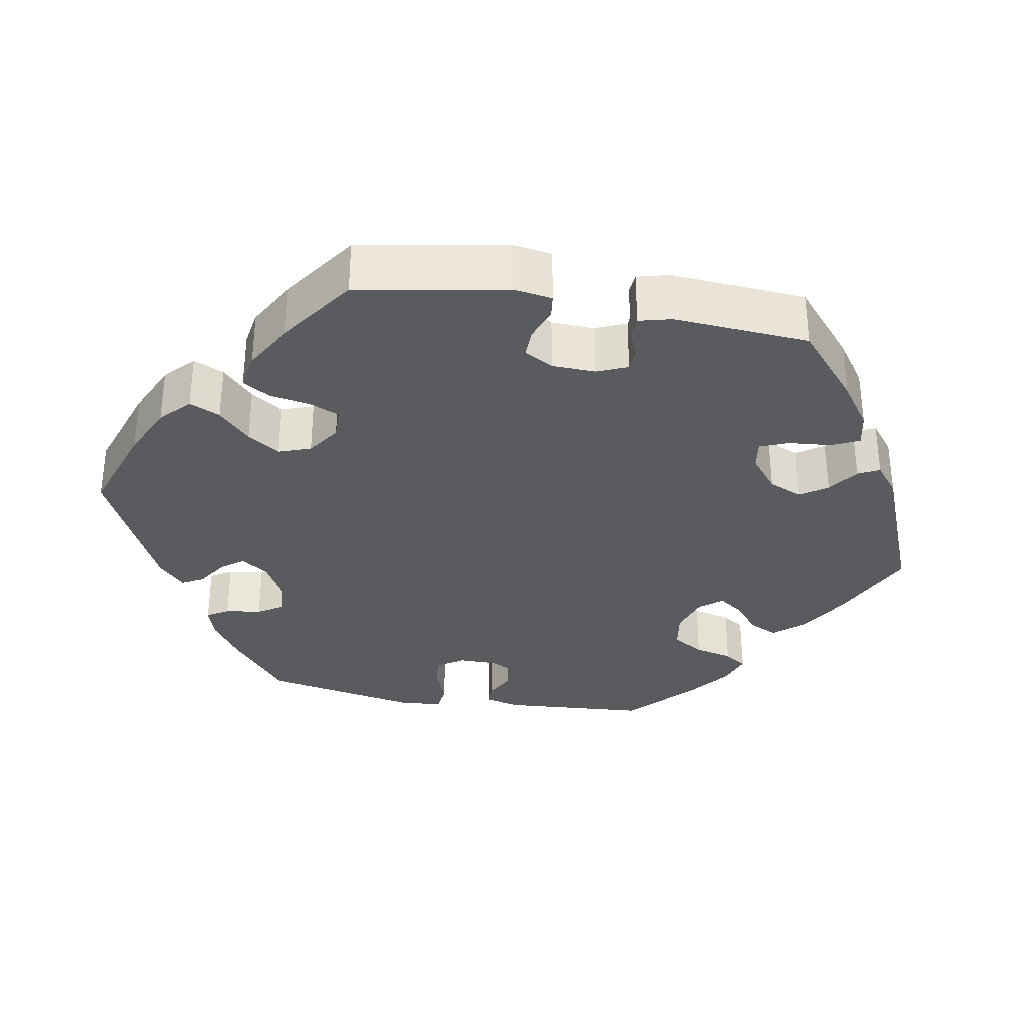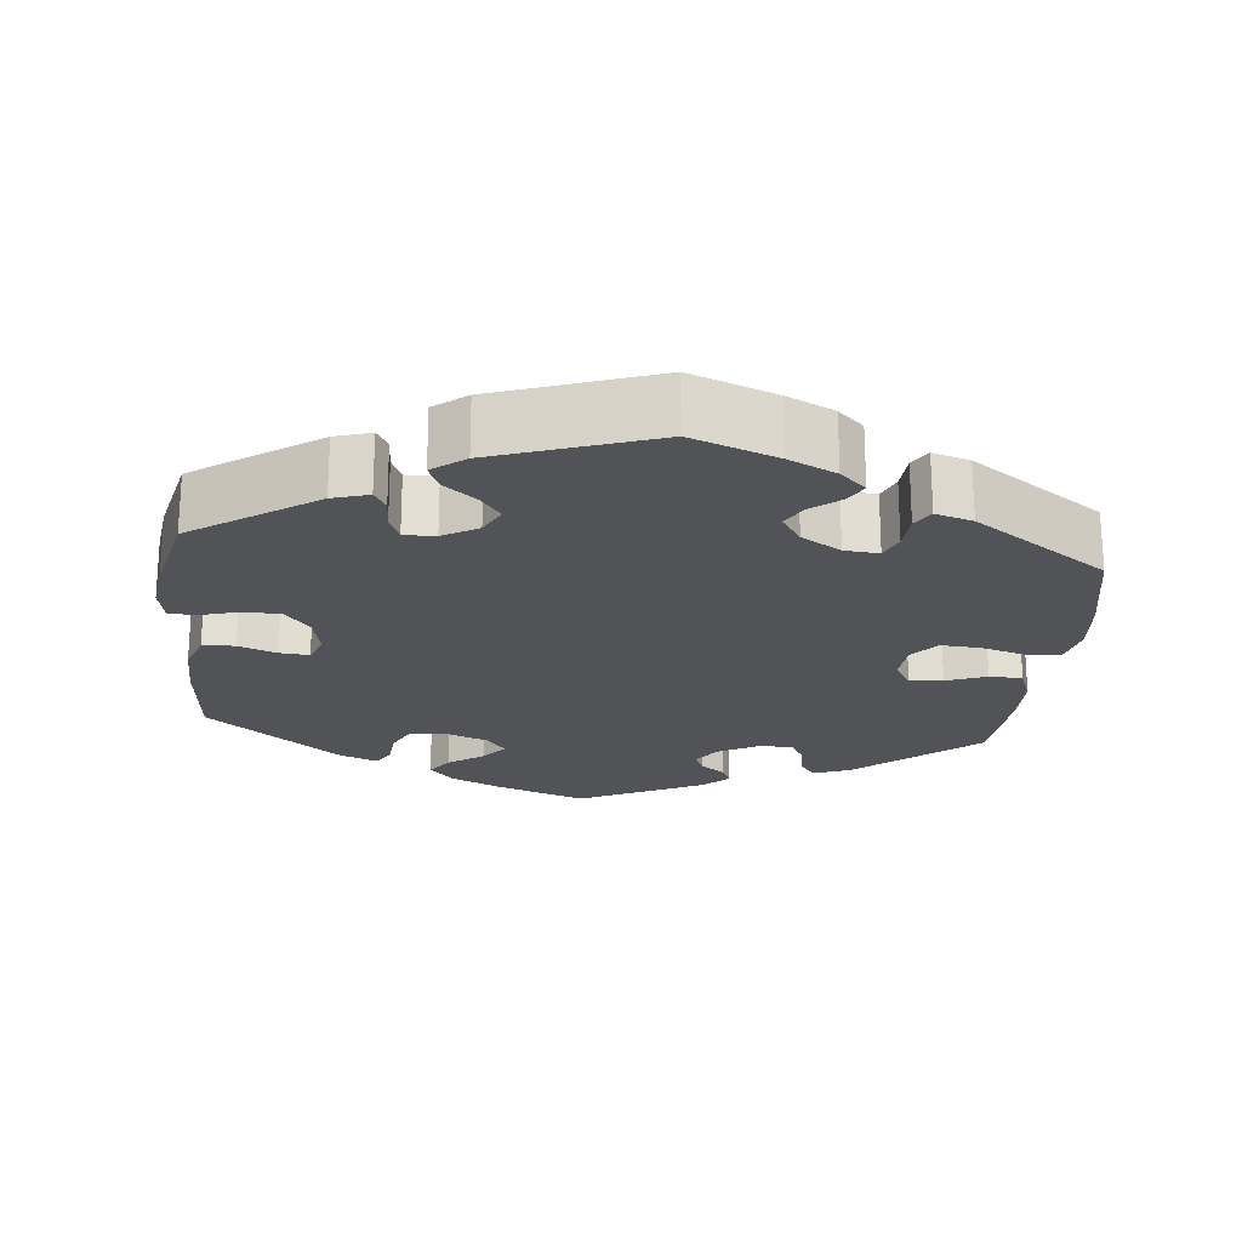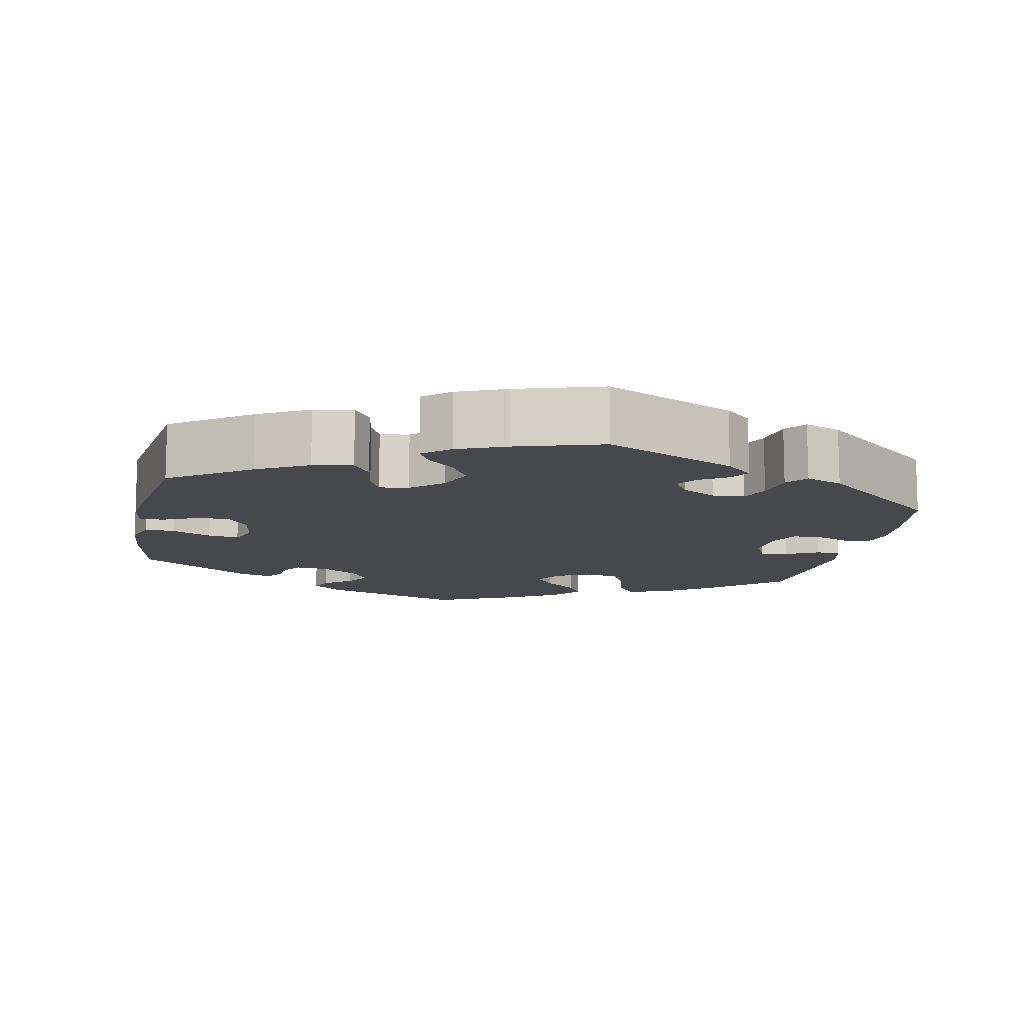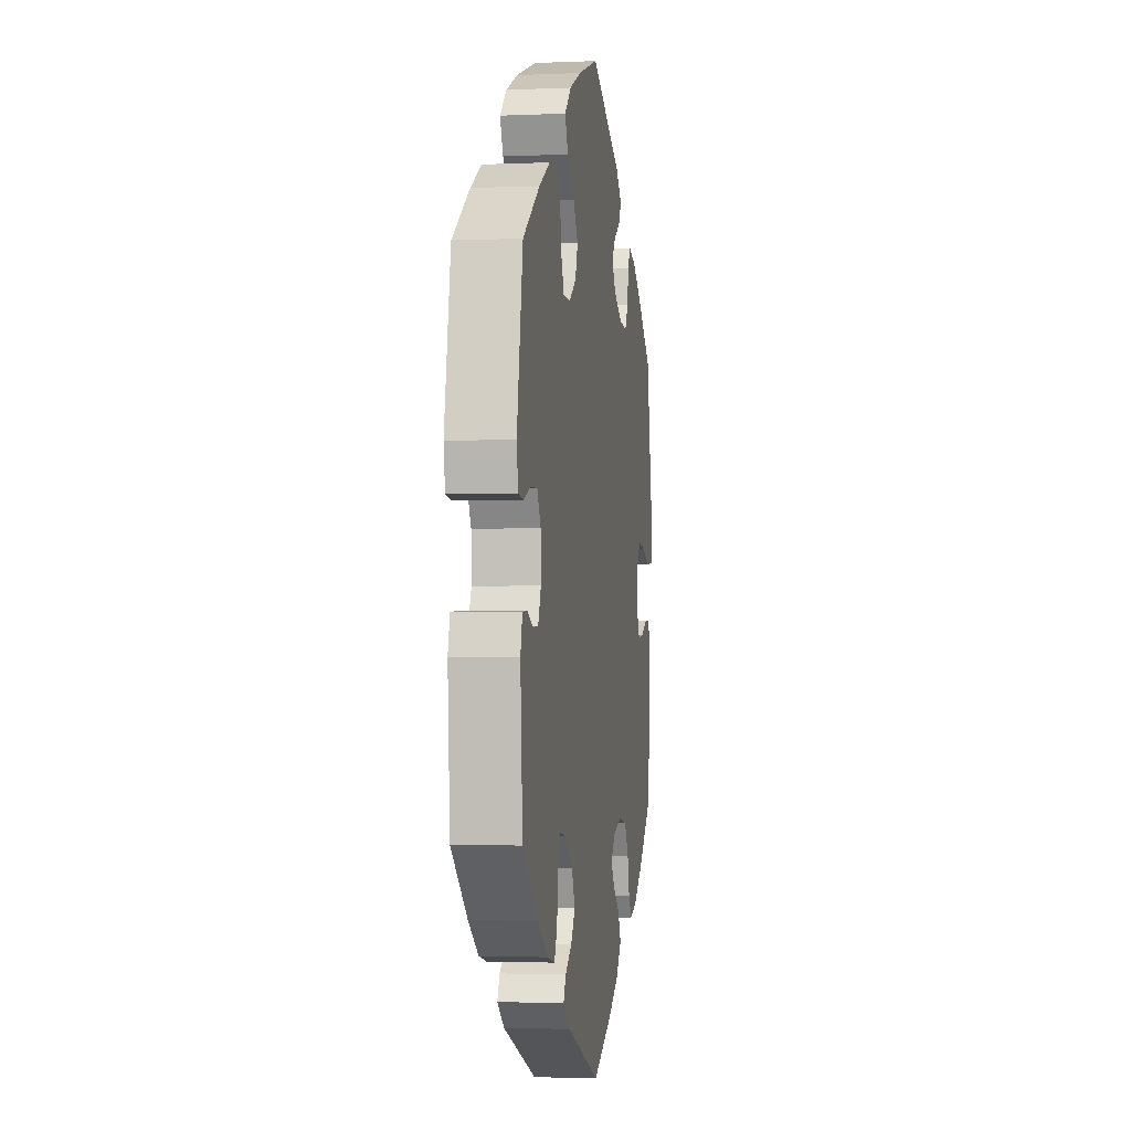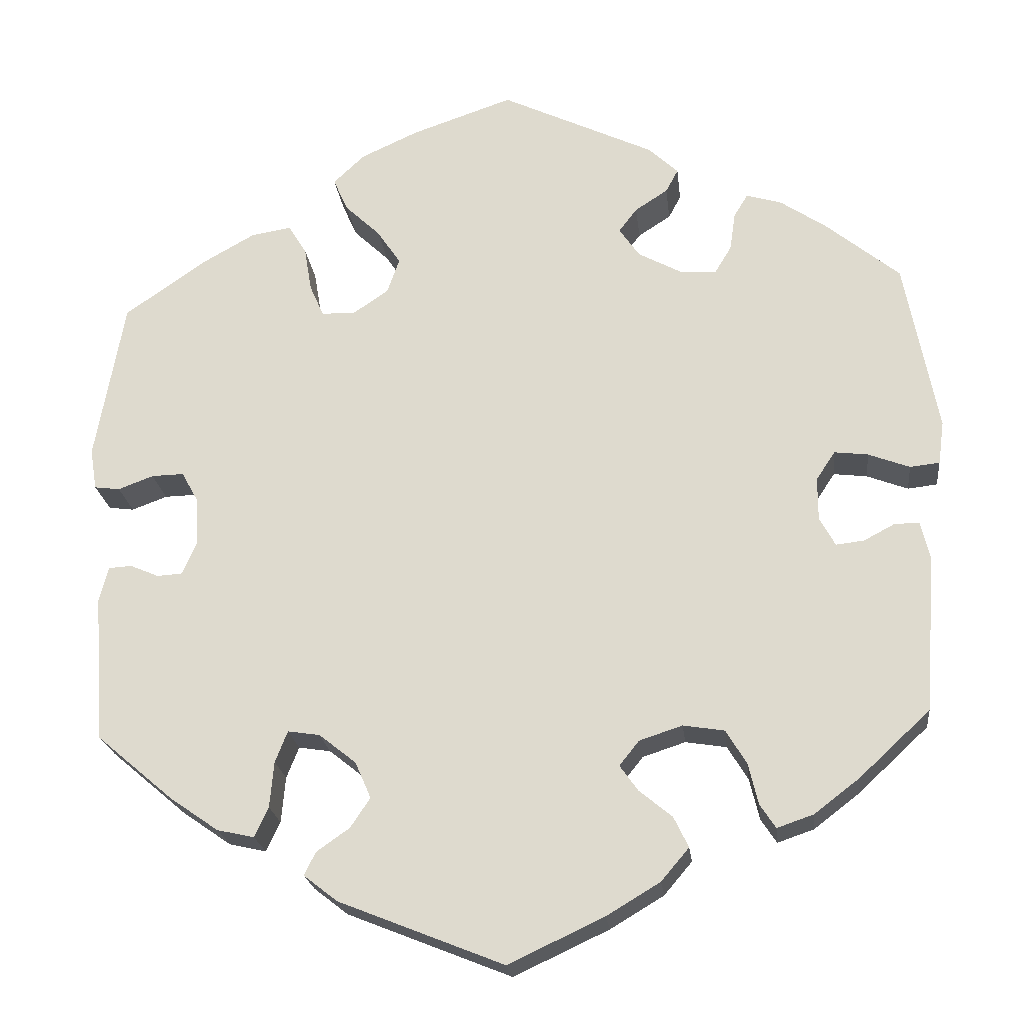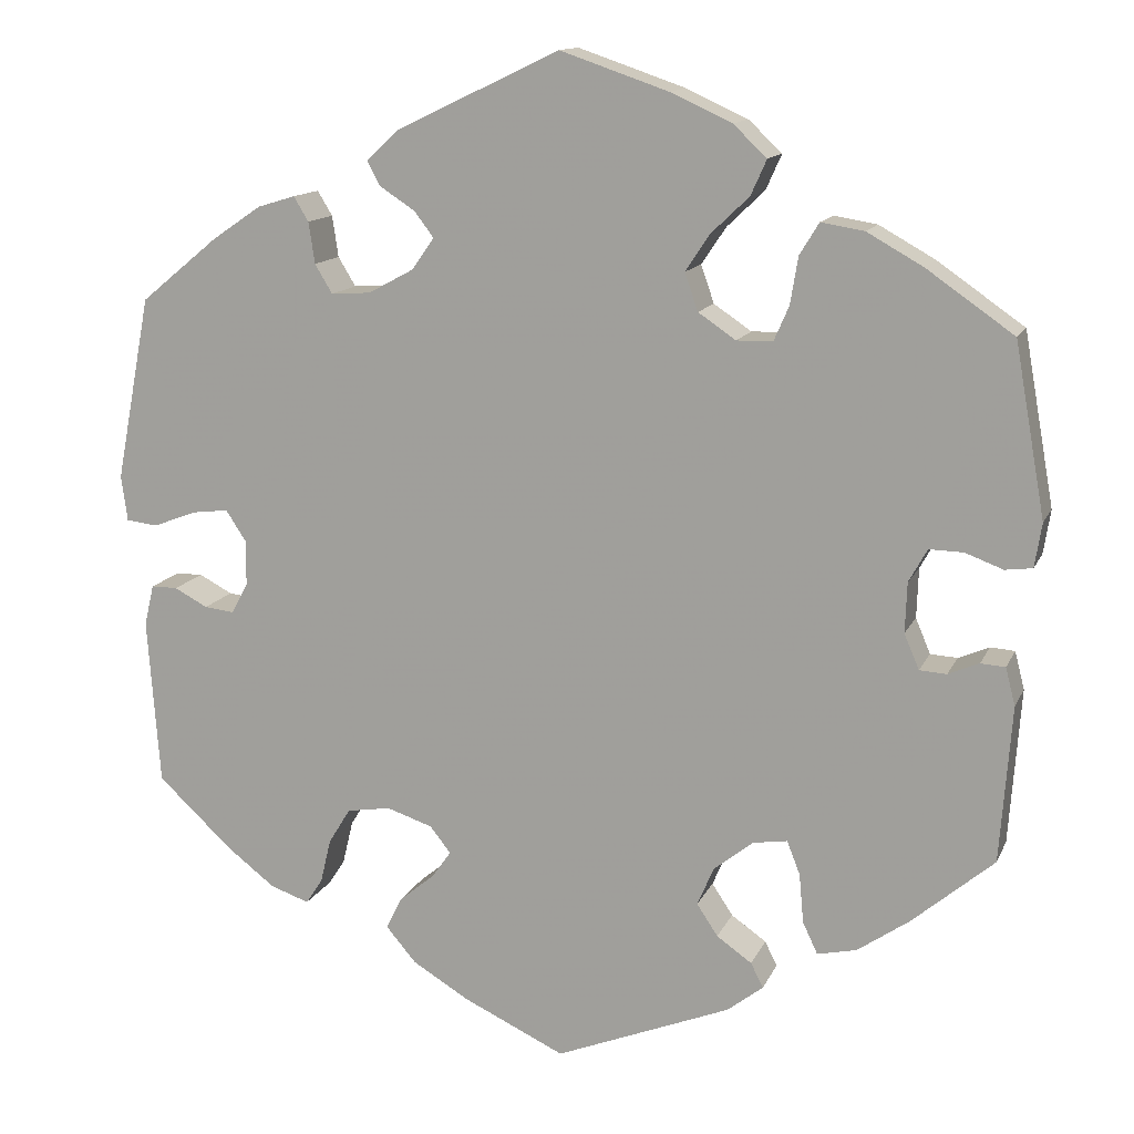
<metadata>
{"format":"obj","ext":"obj","renderer":"f3d","projection":"perspective","resolution":1024,"background":"white","views":[{"elev":-33.1,"azim":79.9,"up":"+Y"},{"elev":-21.7,"azim":-65.7,"up":"+Y"},{"elev":-11.6,"azim":-131.5,"up":"+Y"},{"elev":-2.6,"azim":98.6,"up":"+Z"},{"elev":-21.9,"azim":-173.5,"up":"+Z"},{"elev":13.3,"azim":17.4,"up":"+Z"}]}
</metadata>
<code>
v -0.411 0.07 0.362
v -0.355 0.07 0.4
v -0.312 0.07 0.413
v -0.295 0.07 0.385
v -0.288 0.07 0.338
v -0.268 0.07 0.305
v -0.223 0.07 0.308
v -0.171 0.07 0.336
v -0.146 0.07 0.372
v -0.168 0.07 0.401
v -0.208 0.07 0.427
v -0.223 0.07 0.455
v -0.187 0.07 0.489
v 0 0.07 0.578
v 0.123 0.07 0.536
v 0.193 0.07 0.504
v 0.231 0.07 0.468
v 0.213 0.07 0.428
v 0.17 0.07 0.387
v 0.142 0.07 0.345
v 0.157 0.07 0.302
v 0.2 0.07 0.273
v 0.241 0.07 0.274
v 0.258 0.07 0.313
v 0.267 0.07 0.367
v 0.289 0.07 0.403
v 0.338 0.07 0.395
v 0.402 0.07 0.359
v 0.501 0.07 0.29
v 0.536 0.07 0.094
v 0.528 0.07 0.044
v 0.497 0.07 0.04
v 0.454 0.07 0.056
v 0.415 0.07 0.057
v 0.394 0.07 0.019
v 0.392 0.07 -0.038
v 0.409 0.07 -0.078
v 0.44 0.07 -0.08
v 0.475 0.07 -0.065
v 0.503 0.07 -0.067
v 0.514 0.07 -0.11
v 0.501 0.07 -0.288
v 0.408 0.07 -0.367
v 0.349 0.07 -0.408
v 0.304 0.07 -0.418
v 0.287 0.07 -0.382
v 0.282 0.07 -0.326
v 0.267 0.07 -0.288
v 0.228 0.07 -0.294
v 0.183 0.07 -0.33
v 0.164 0.07 -0.374
v 0.188 0.07 -0.41
v 0.228 0.07 -0.438
v 0.242 0.07 -0.466
v 0.201 0.07 -0.498
v 0.001 0.07 -0.578
v -0.115 0.07 -0.524
v -0.18 0.07 -0.485
v -0.214 0.07 -0.445
v -0.196 0.07 -0.408
v -0.156 0.07 -0.375
v -0.134 0.07 -0.344
v -0.158 0.07 -0.314
v -0.21 0.07 -0.297
v -0.26 0.07 -0.305
v -0.285 0.07 -0.346
v -0.297 0.07 -0.396
v -0.316 0.07 -0.425
v -0.36 0.07 -0.41
v -0.415 0.07 -0.368
v -0.501 0.07 -0.288
v -0.515 0.07 -0.098
v -0.504 0.07 -0.051
v -0.474 0.07 -0.051
v -0.436 0.07 -0.071
v -0.402 0.07 -0.075
v -0.383 0.07 -0.04
v -0.383 0.07 0.012
v -0.406 0.07 0.047
v -0.447 0.07 0.042
v -0.497 0.07 0.023
v -0.533 0.07 0.027
v -0.54 0.07 0.079
v -0.5 0.07 0.289
v -0.411 0 0.362
v -0.355 0 0.4
v -0.312 0 0.413
v -0.295 0 0.385
v -0.288 0 0.338
v -0.268 0 0.305
v -0.223 0 0.308
v -0.171 0 0.336
v -0.146 0 0.372
v -0.168 0 0.401
v -0.208 0 0.427
v -0.223 0 0.455
v -0.187 0 0.489
v 0 0 0.578
v 0.123 0 0.536
v 0.193 0 0.504
v 0.231 0 0.468
v 0.213 0 0.428
v 0.17 0 0.387
v 0.142 0 0.345
v 0.157 0 0.302
v 0.2 0 0.273
v 0.241 0 0.274
v 0.258 0 0.313
v 0.267 0 0.367
v 0.289 0 0.403
v 0.338 0 0.395
v 0.402 0 0.359
v 0.501 0 0.29
v 0.536 0 0.094
v 0.528 0 0.044
v 0.497 0 0.04
v 0.454 0 0.056
v 0.415 0 0.057
v 0.394 0 0.019
v 0.392 0 -0.038
v 0.409 0 -0.078
v 0.44 0 -0.08
v 0.475 0 -0.065
v 0.503 0 -0.067
v 0.514 0 -0.11
v 0.501 0 -0.288
v 0.408 0 -0.367
v 0.349 0 -0.408
v 0.304 0 -0.418
v 0.287 0 -0.382
v 0.282 0 -0.326
v 0.267 0 -0.288
v 0.228 0 -0.294
v 0.183 0 -0.33
v 0.164 0 -0.374
v 0.188 0 -0.41
v 0.228 0 -0.438
v 0.242 0 -0.466
v 0.201 0 -0.498
v 0.001 0 -0.578
v -0.115 0 -0.524
v -0.18 0 -0.485
v -0.214 0 -0.445
v -0.196 0 -0.408
v -0.156 0 -0.375
v -0.134 0 -0.344
v -0.158 0 -0.314
v -0.21 0 -0.297
v -0.26 0 -0.305
v -0.285 0 -0.346
v -0.297 0 -0.396
v -0.316 0 -0.425
v -0.36 0 -0.41
v -0.415 0 -0.368
v -0.501 0 -0.288
v -0.515 0 -0.098
v -0.504 0 -0.051
v -0.474 0 -0.051
v -0.436 0 -0.071
v -0.402 0 -0.075
v -0.383 0 -0.04
v -0.383 0 0.012
v -0.406 0 0.047
v -0.447 0 0.042
v -0.497 0 0.023
v -0.533 0 0.027
v -0.54 0 0.079
v -0.5 0 0.289
f 80 81 82 83
f 79 80 83 84
f 78 79 84 1
f 72 73 74 75
f 72 75 76
f 71 72 76
f 70 71 76 77
f 66 67 68 69
f 65 66 69 70
f 58 59 60 61
f 58 61 62
f 57 58 62
f 56 57 62
f 55 56 62
f 52 53 54 55
f 51 52 55 62
f 50 51 62 63
f 44 45 46 47
f 44 47 48
f 43 44 48
f 42 43 48
f 41 42 48
f 38 39 40 41
f 37 38 41 48
f 36 37 48 49
f 30 31 32 33
f 30 33 34
f 29 30 34
f 28 29 34 35
f 24 25 26 27
f 23 24 27 28
f 16 17 18 19
f 16 19 20
f 15 16 20
f 14 15 20
f 13 14 20 21
f 10 11 12 13
f 9 10 13 21
f 2 3 4 5
f 78 1 2 5
f 77 78 5 6
f 65 70 77 6
f 49 50 63 64
f 35 36 49 64
f 23 28 35 64
f 22 23 64 65
f 8 9 21 22
f 7 8 22 65
f 6 7 65
f 167 166 165 164
f 168 167 164 163
f 85 168 163 162
f 159 158 157 156
f 160 159 156
f 160 156 155
f 161 160 155 154
f 153 152 151 150
f 154 153 150 149
f 145 144 143 142
f 146 145 142
f 146 142 141
f 146 141 140
f 146 140 139
f 139 138 137 136
f 146 139 136 135
f 147 146 135 134
f 131 130 129 128
f 132 131 128
f 132 128 127
f 132 127 126
f 132 126 125
f 125 124 123 122
f 132 125 122 121
f 133 132 121 120
f 117 116 115 114
f 118 117 114
f 118 114 113
f 119 118 113 112
f 111 110 109 108
f 112 111 108 107
f 103 102 101 100
f 104 103 100
f 104 100 99
f 104 99 98
f 105 104 98 97
f 97 96 95 94
f 105 97 94 93
f 89 88 87 86
f 89 86 85 162
f 90 89 162 161
f 90 161 154 149
f 148 147 134 133
f 148 133 120 119
f 148 119 112 107
f 149 148 107 106
f 106 105 93 92
f 149 106 92 91
f 149 91 90
f 1 85 86 2
f 2 86 87 3
f 3 87 88 4
f 4 88 89 5
f 5 89 90 6
f 6 90 91 7
f 7 91 92 8
f 8 92 93 9
f 9 93 94 10
f 10 94 95 11
f 11 95 96 12
f 12 96 97 13
f 13 97 98 14
f 14 98 99 15
f 15 99 100 16
f 16 100 101 17
f 17 101 102 18
f 18 102 103 19
f 19 103 104 20
f 20 104 105 21
f 21 105 106 22
f 22 106 107 23
f 23 107 108 24
f 24 108 109 25
f 25 109 110 26
f 26 110 111 27
f 27 111 112 28
f 28 112 113 29
f 29 113 114 30
f 30 114 115 31
f 31 115 116 32
f 32 116 117 33
f 33 117 118 34
f 34 118 119 35
f 35 119 120 36
f 36 120 121 37
f 37 121 122 38
f 38 122 123 39
f 39 123 124 40
f 40 124 125 41
f 41 125 126 42
f 42 126 127 43
f 43 127 128 44
f 44 128 129 45
f 45 129 130 46
f 46 130 131 47
f 47 131 132 48
f 48 132 133 49
f 49 133 134 50
f 50 134 135 51
f 51 135 136 52
f 52 136 137 53
f 53 137 138 54
f 54 138 139 55
f 55 139 140 56
f 56 140 141 57
f 57 141 142 58
f 58 142 143 59
f 59 143 144 60
f 60 144 145 61
f 61 145 146 62
f 62 146 147 63
f 63 147 148 64
f 64 148 149 65
f 65 149 150 66
f 66 150 151 67
f 67 151 152 68
f 68 152 153 69
f 69 153 154 70
f 70 154 155 71
f 71 155 156 72
f 72 156 157 73
f 73 157 158 74
f 74 158 159 75
f 75 159 160 76
f 76 160 161 77
f 77 161 162 78
f 78 162 163 79
f 79 163 164 80
f 80 164 165 81
f 81 165 166 82
f 82 166 167 83
f 83 167 168 84
f 84 168 85 1

</code>
